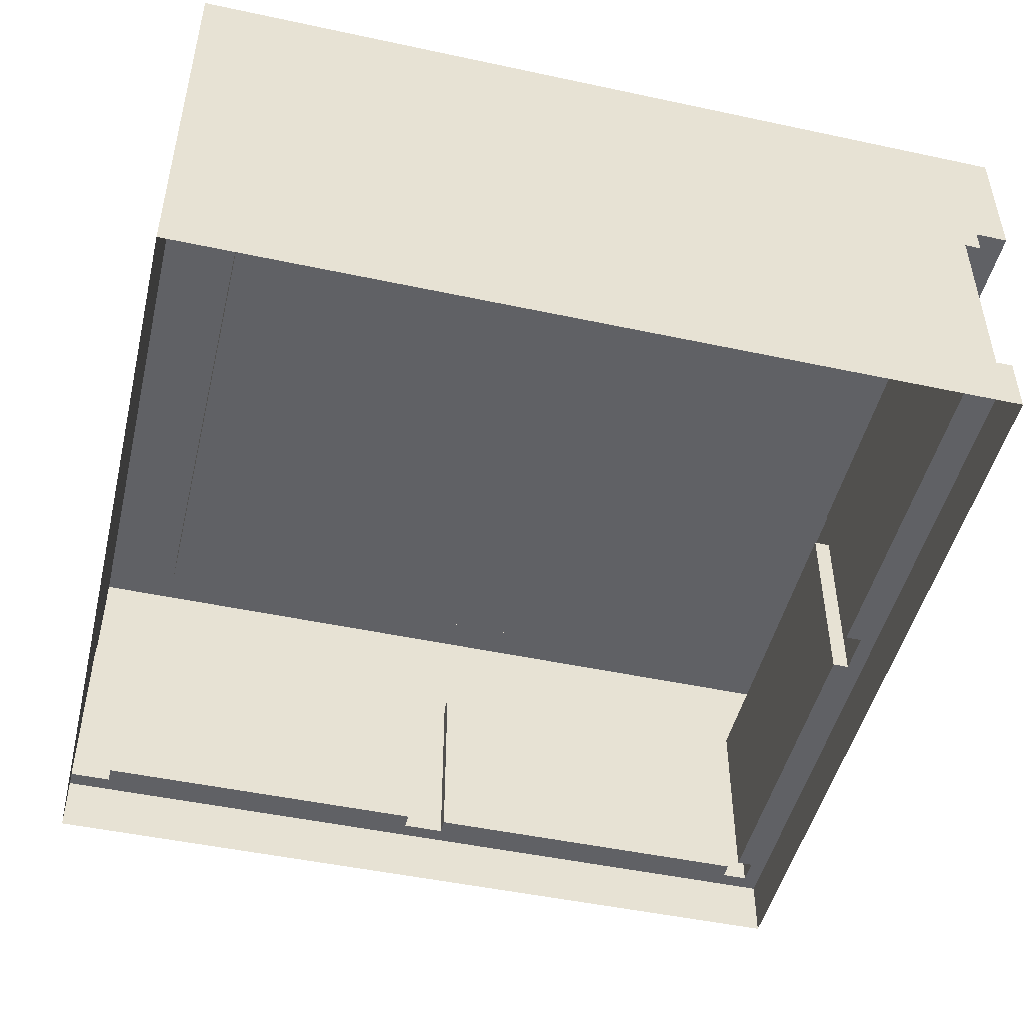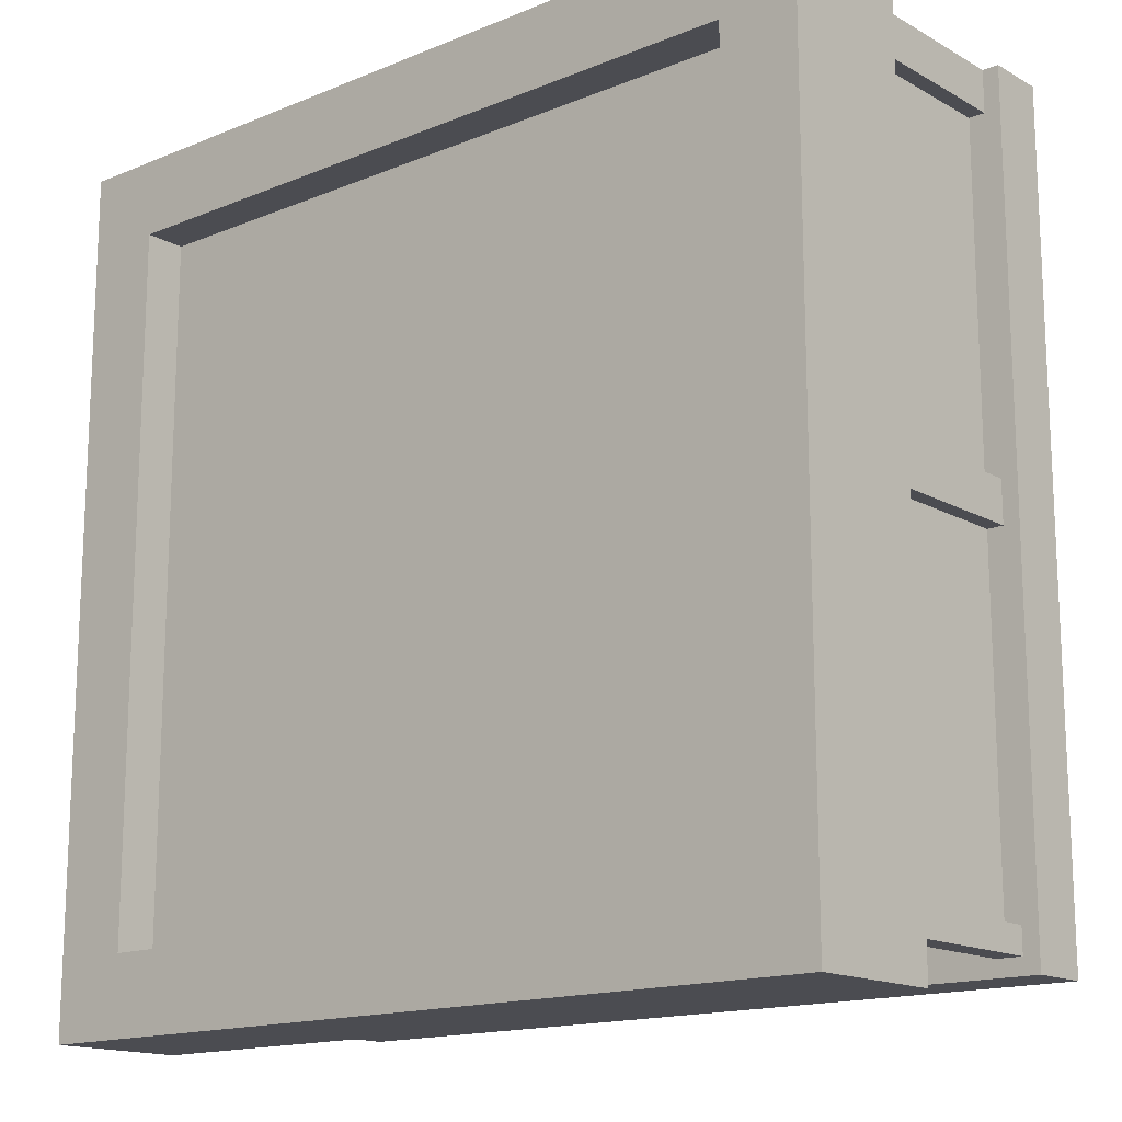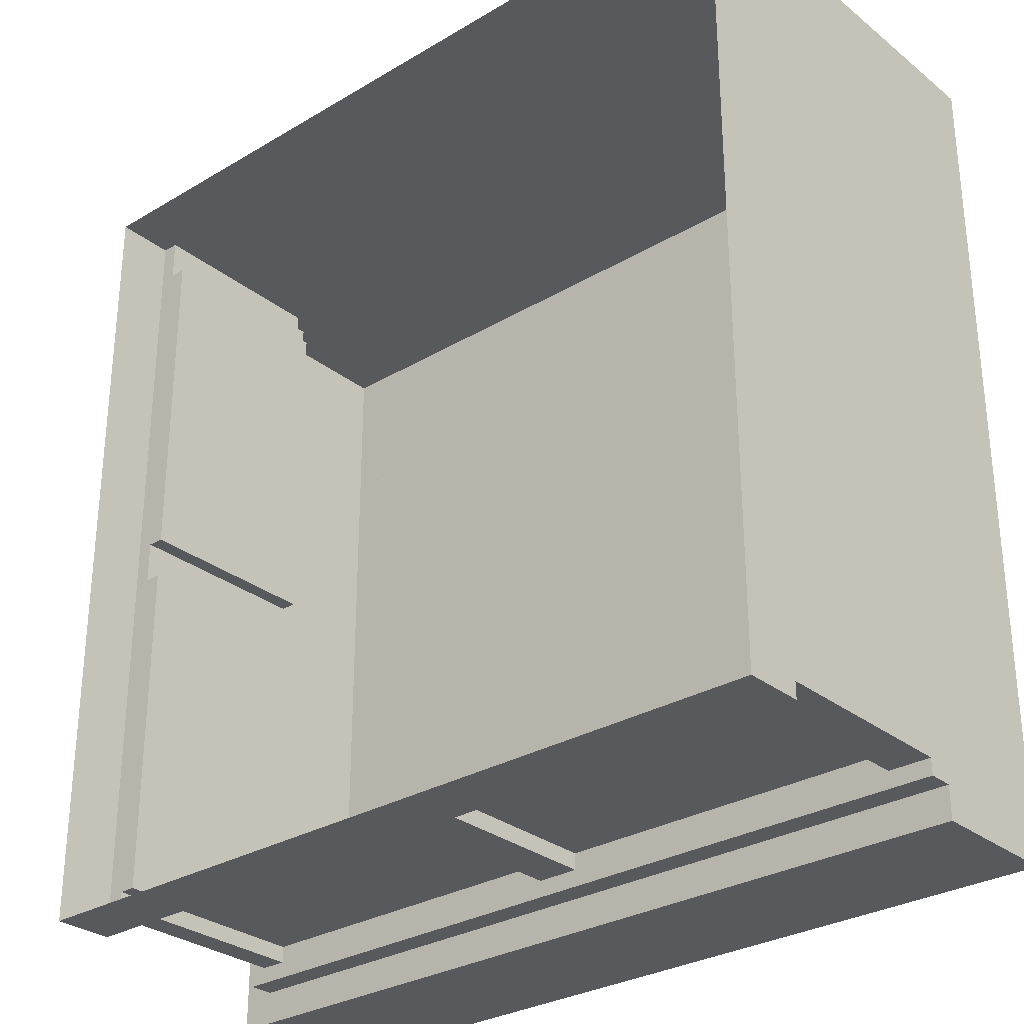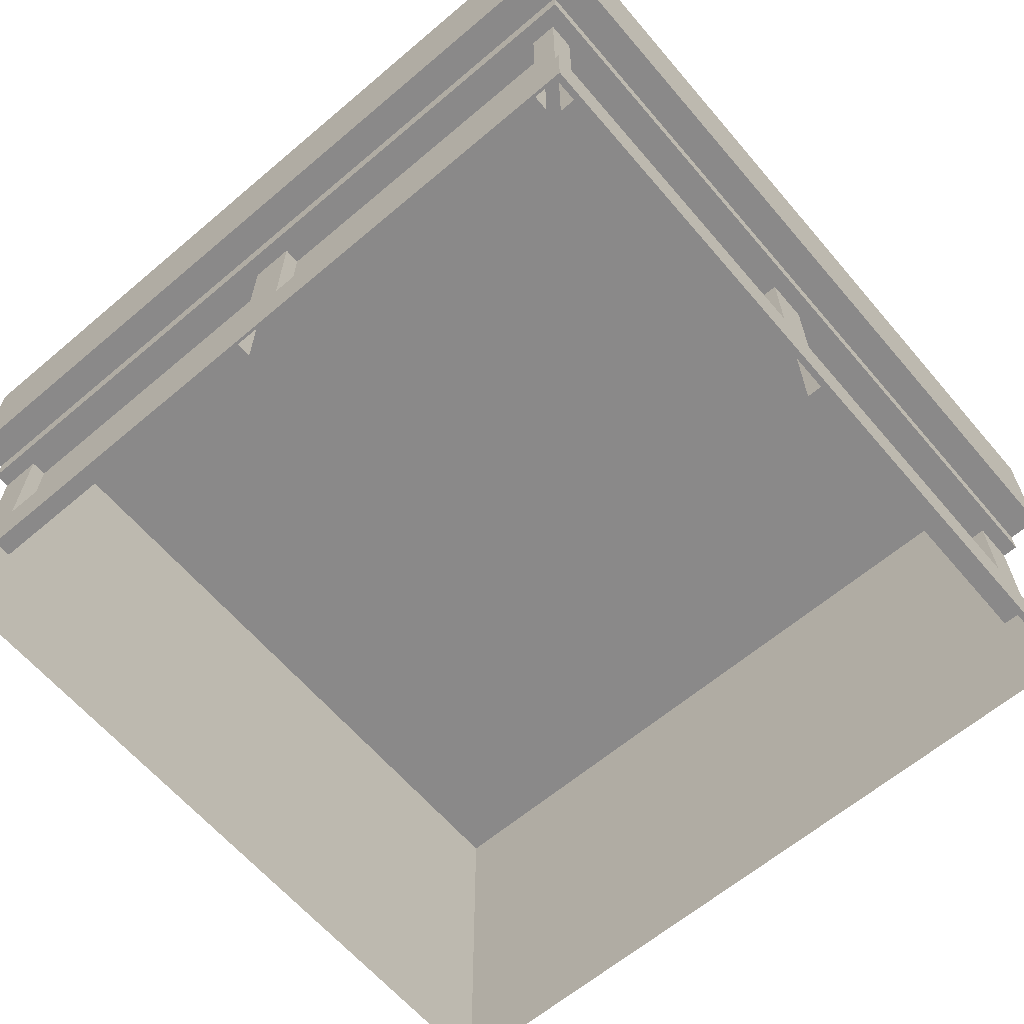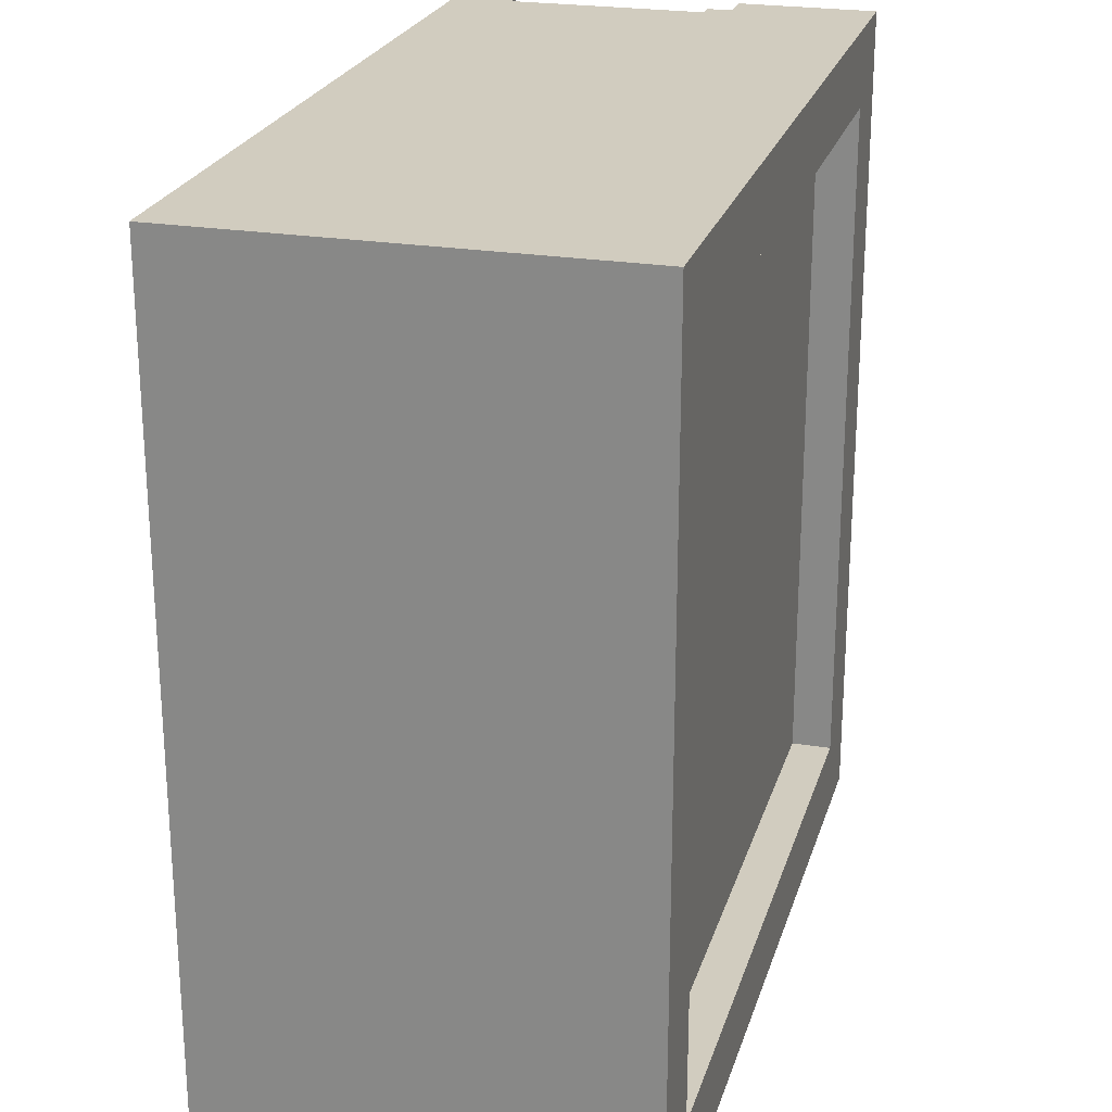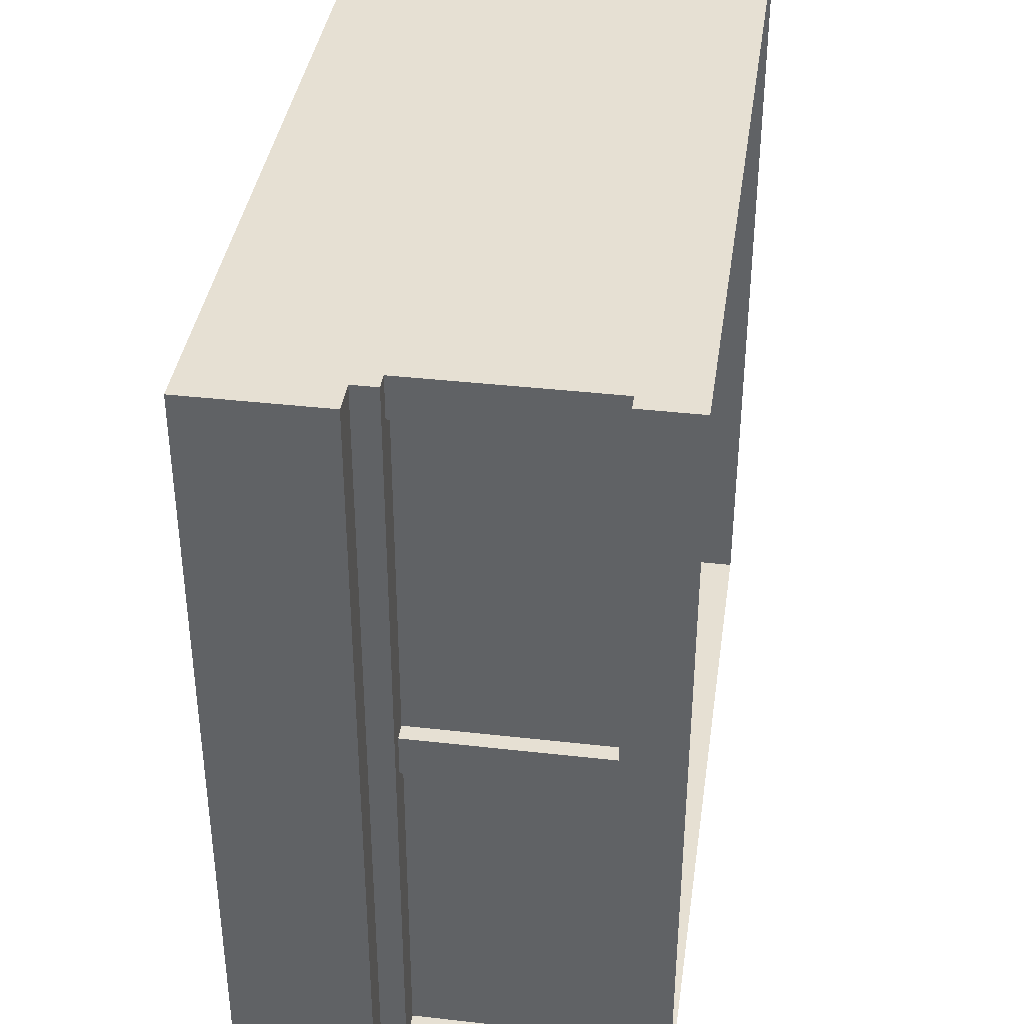
<metadata>
{"format":"obj","ext":"obj","renderer":"f3d","projection":"perspective","resolution":1024,"background":"white","views":[{"elev":-48.2,"azim":76.5,"up":"+Y"},{"elev":-15.5,"azim":-139.3,"up":"+Z"},{"elev":-29.7,"azim":41.1,"up":"+Z"},{"elev":-63.3,"azim":-139.5,"up":"+Y"},{"elev":23.8,"azim":105.3,"up":"+Z"},{"elev":38.4,"azim":-81.8,"up":"+Z"}]}
</metadata>
<code>
g pitsOfficeCorner
v -0.5188 0.7296 0.2
v -0.5188 3.115 0.2
v -0.5188 0.7296 0.4
v -0.5188 3.115 0.4
v -0.9443 4.6 0.5443
v -9.456 4.6 0.5443
v -0.9443 5.1 0.5443
v -9.456 5.1 0.5443
v 0 0.7296 0.2
v -1.805e-14 3.115 0.2
v 0 0 10
v -10 0 10
v -1.805e-14 5.1 10
v -9.8 0.7296 10
v -9.8 3.115 10
v -10 3.115 10
v -10 3.419 10
v -10.4 3.419 10
v -10.4 5.1 10
v -10 0.7296 10
v -0.9443 4.6 9.056
v -9.456 4.6 9.056
v -10 3.115 0
v -1.805e-14 3.115 0
v -10 3.419 3.61e-15
v -1.805e-14 3.419 3.61e-15
v -5.259 0.7296 0.2
v -5.259 3.115 0.2
v -5.259 0.7296 0.4
v -5.259 3.115 0.4
v -1.805e-14 5.1 -0.4
v -10.4 5.1 -0.4
v -9.456 5.1 9.056
v -0.9443 5.1 9.056
v -4.741 3.115 0.2
v -4.741 0.7296 0.2
v -4.741 3.115 0.4
v -4.741 0.7296 0.4
v -1.805e-14 3.419 -0.4
v 0 0 0
v 0 0.7296 0
v -9.481 3.115 0.2
v -9.481 0.7296 0.2
v -9.481 3.115 0.4
v -9.481 0.7296 0.4
v -10 0 0
v -10 0.7296 0
v -9.6 0.7296 0.5188
v -9.8 0.7296 0.5188
v -9.6 3.115 0.5188
v -9.8 3.115 0.5188
v -9.8 0.7296 0.2
v -9.8 3.115 0.2
v -9.8 0.7296 9.481
v -9.8 3.115 9.481
v -9.8 0.7296 4.741
v -9.8 3.115 4.741
v -9.8 0.7296 5.259
v -9.8 3.115 5.259
v -9.6 0.7296 9.481
v -9.6 0.7296 5.259
v -9.6 0.7296 4.741
v -9.6 3.115 5.259
v -9.6 3.115 4.741
v -9.6 3.115 9.481
v -10.4 3.419 -0.4
f 2 1 3
f 3 4 2
f 6 5 7
f 7 8 6
f 9 1 2
f 2 10 9
f 12 11 13
f 13 14 12
f 13 15 14
f 13 16 15
f 13 17 16
f 13 18 17
f 13 19 18
f 12 14 20
f 21 5 6
f 6 22 21
f 24 23 25
f 25 26 24
f 28 27 29
f 29 30 28
f 7 13 31
f 31 32 7
f 32 8 7
f 32 33 8
f 13 7 34
f 34 19 13
f 34 33 19
f 33 32 19
f 36 35 37
f 37 38 36
f 26 39 31
f 31 13 26
f 13 10 26
f 13 9 10
f 13 11 9
f 9 11 40
f 40 41 9
f 24 26 10
f 43 42 44
f 44 45 43
f 36 27 28
f 28 35 36
f 40 46 47
f 47 41 40
f 6 8 33
f 33 22 6
f 21 22 33
f 33 34 21
f 7 5 21
f 21 34 7
f 49 48 50
f 50 51 49
f 53 52 49
f 49 51 53
f 47 46 12
f 12 20 47
f 55 54 14
f 14 15 55
f 57 56 58
f 58 59 57
f 9 41 47
f 47 1 9
f 47 36 1
f 36 3 1
f 47 27 36
f 47 29 27
f 47 43 29
f 47 52 43
f 47 49 52
f 47 56 49
f 47 58 56
f 47 54 58
f 47 14 54
f 47 20 14
f 58 54 60
f 60 61 58
f 49 56 62
f 62 48 49
f 29 43 45
f 3 36 38
f 58 61 63
f 63 59 58
f 62 56 57
f 57 64 62
f 2 4 37
f 2 37 35
f 2 35 23
f 2 23 24
f 24 10 2
f 35 28 23
f 28 42 23
f 28 44 42
f 28 30 44
f 42 53 23
f 53 51 23
f 51 57 23
f 64 57 51
f 51 50 64
f 57 59 23
f 59 55 23
f 65 55 59
f 59 63 65
f 55 15 23
f 15 16 23
f 25 23 16
f 16 17 25
f 60 54 55
f 55 65 60
f 39 26 25
f 25 66 39
f 25 17 66
f 17 18 66
f 43 52 53
f 53 42 43
f 29 45 44
f 44 30 29
f 3 38 37
f 37 4 3
f 63 61 60
f 60 65 63
f 50 48 62
f 62 64 50
f 32 66 18
f 18 19 32
f 39 66 32
f 32 31 39

</code>
